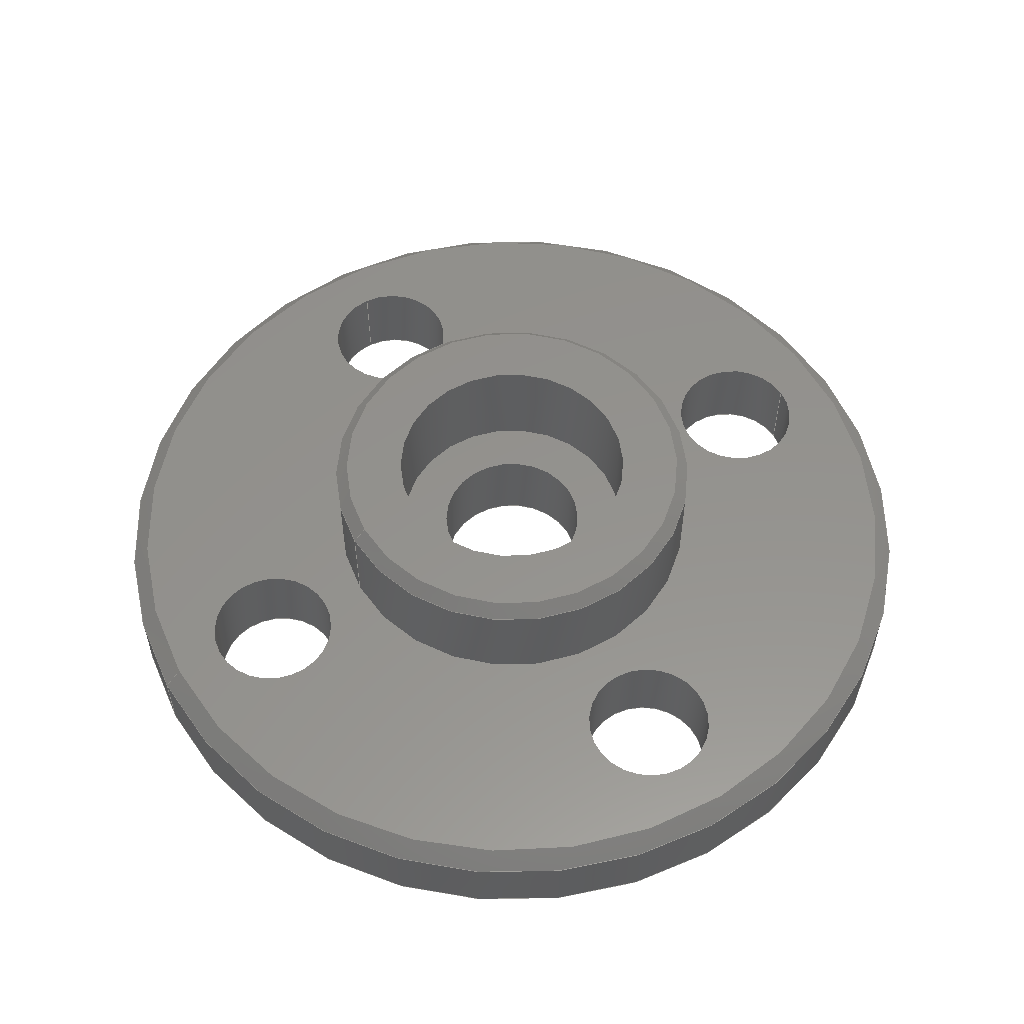
<metadata>
{"format":"step","ext":"step","renderer":"f3d","projection":"perspective","resolution":1024,"background":"white","views":[{"elev":56.0,"azim":-29.1,"up":"+Z"}]}
</metadata>
<code>
ISO-10303-21;
DATA;
#1=MECHANICAL_DESIGN_GEOMETRIC_PRESENTATION_REPRESENTATION('',(#8),#426);
#2=ITEM_DEFINED_TRANSFORMATION($,$,#244,#277);
#3=(
REPRESENTATION_RELATIONSHIP($,$,#437,#436)
REPRESENTATION_RELATIONSHIP_WITH_TRANSFORMATION(#2)
SHAPE_REPRESENTATION_RELATIONSHIP()
);
#4=CONTEXT_DEPENDENT_SHAPE_REPRESENTATION(#3,#435);
#5=NEXT_ASSEMBLY_USAGE_OCCURRENCE('ServoHub:1','ServoHub:1',
'ServoHub:1',#439,#440,'ServoHub:1');
#6=SHAPE_REPRESENTATION_RELATIONSHIP('SRR','None',#437,#7);
#7=ADVANCED_BREP_SHAPE_REPRESENTATION('',(#9),#425);
#8=STYLED_ITEM('',(#451),#9);
#9=MANIFOLD_SOLID_BREP('Bry\X2\0142\X0\a1',#230);
#10=FACE_BOUND('',#49,.T.);
#11=FACE_BOUND('',#50,.T.);
#12=FACE_BOUND('',#51,.T.);
#13=FACE_BOUND('',#52,.T.);
#14=FACE_BOUND('',#53,.T.);
#15=FACE_BOUND('',#58,.T.);
#16=FACE_BOUND('',#61,.T.);
#17=FACE_BOUND('',#63,.T.);
#18=FACE_BOUND('',#64,.T.);
#19=FACE_BOUND('',#65,.T.);
#20=FACE_BOUND('',#66,.T.);
#21=FACE_BOUND('',#67,.T.);
#22=PLANE('',#263);
#23=PLANE('',#271);
#24=PLANE('',#275);
#25=PLANE('',#276);
#26=CONICAL_SURFACE('',#260,9.8,0.7854);
#27=CONICAL_SURFACE('',#267,4.35,0.7854);
#28=FACE_OUTER_BOUND('',#42,.T.);
#29=FACE_OUTER_BOUND('',#43,.T.);
#30=FACE_OUTER_BOUND('',#44,.T.);
#31=FACE_OUTER_BOUND('',#45,.T.);
#32=FACE_OUTER_BOUND('',#46,.T.);
#33=FACE_OUTER_BOUND('',#47,.T.);
#34=FACE_OUTER_BOUND('',#48,.T.);
#35=FACE_OUTER_BOUND('',#54,.T.);
#36=FACE_OUTER_BOUND('',#55,.T.);
#37=FACE_OUTER_BOUND('',#56,.T.);
#38=FACE_OUTER_BOUND('',#57,.T.);
#39=FACE_OUTER_BOUND('',#59,.T.);
#40=FACE_OUTER_BOUND('',#60,.T.);
#41=FACE_OUTER_BOUND('',#62,.T.);
#42=EDGE_LOOP('',(#152,#153,#154,#155));
#43=EDGE_LOOP('',(#156,#157,#158,#159));
#44=EDGE_LOOP('',(#160,#161,#162,#163));
#45=EDGE_LOOP('',(#164,#165,#166,#167));
#46=EDGE_LOOP('',(#168,#169,#170,#171));
#47=EDGE_LOOP('',(#172,#173,#174,#175));
#48=EDGE_LOOP('',(#176));
#49=EDGE_LOOP('',(#177));
#50=EDGE_LOOP('',(#178));
#51=EDGE_LOOP('',(#179));
#52=EDGE_LOOP('',(#180));
#53=EDGE_LOOP('',(#181));
#54=EDGE_LOOP('',(#182,#183,#184,#185));
#55=EDGE_LOOP('',(#186,#187,#188,#189));
#56=EDGE_LOOP('',(#190,#191,#192,#193));
#57=EDGE_LOOP('',(#194));
#58=EDGE_LOOP('',(#195));
#59=EDGE_LOOP('',(#196,#197,#198,#199));
#60=EDGE_LOOP('',(#200));
#61=EDGE_LOOP('',(#201));
#62=EDGE_LOOP('',(#202));
#63=EDGE_LOOP('',(#203));
#64=EDGE_LOOP('',(#204));
#65=EDGE_LOOP('',(#205));
#66=EDGE_LOOP('',(#206));
#67=EDGE_LOOP('',(#207));
#68=LINE('',#364,#78);
#69=LINE('',#370,#79);
#70=LINE('',#376,#80);
#71=LINE('',#382,#81);
#72=LINE('',#388,#82);
#73=LINE('',#394,#83);
#74=LINE('',#401,#84);
#75=LINE('',#407,#85);
#76=LINE('',#410,#86);
#77=LINE('',#416,#87);
#78=VECTOR('',#286,1.75);
#79=VECTOR('',#293,1.5);
#80=VECTOR('',#300,1.5);
#81=VECTOR('',#307,1.5);
#82=VECTOR('',#314,1.5);
#83=VECTOR('',#321,9.8);
#84=VECTOR('',#330,10);
#85=VECTOR('',#337,4.35);
#86=VECTOR('',#342,4.5);
#87=VECTOR('',#349,2.85);
#88=CIRCLE('',#246,1.75);
#89=CIRCLE('',#247,1.75);
#90=CIRCLE('',#249,1.5);
#91=CIRCLE('',#250,1.5);
#92=CIRCLE('',#252,1.5);
#93=CIRCLE('',#253,1.5);
#94=CIRCLE('',#255,1.5);
#95=CIRCLE('',#256,1.5);
#96=CIRCLE('',#258,1.5);
#97=CIRCLE('',#259,1.5);
#98=CIRCLE('',#261,9.6);
#99=CIRCLE('',#262,10);
#100=CIRCLE('',#264,4.5);
#101=CIRCLE('',#266,10);
#102=CIRCLE('',#268,4.2);
#103=CIRCLE('',#269,4.5);
#104=CIRCLE('',#272,2.85);
#105=CIRCLE('',#274,2.85);
#106=VERTEX_POINT('',#361);
#107=VERTEX_POINT('',#363);
#108=VERTEX_POINT('',#367);
#109=VERTEX_POINT('',#369);
#110=VERTEX_POINT('',#373);
#111=VERTEX_POINT('',#375);
#112=VERTEX_POINT('',#379);
#113=VERTEX_POINT('',#381);
#114=VERTEX_POINT('',#385);
#115=VERTEX_POINT('',#387);
#116=VERTEX_POINT('',#391);
#117=VERTEX_POINT('',#393);
#118=VERTEX_POINT('',#397);
#119=VERTEX_POINT('',#400);
#120=VERTEX_POINT('',#404);
#121=VERTEX_POINT('',#406);
#122=VERTEX_POINT('',#412);
#123=VERTEX_POINT('',#415);
#124=EDGE_CURVE('',#106,#106,#88,.T.);
#125=EDGE_CURVE('',#106,#107,#68,.T.);
#126=EDGE_CURVE('',#107,#107,#89,.T.);
#127=EDGE_CURVE('',#108,#108,#90,.T.);
#128=EDGE_CURVE('',#108,#109,#69,.T.);
#129=EDGE_CURVE('',#109,#109,#91,.T.);
#130=EDGE_CURVE('',#110,#110,#92,.T.);
#131=EDGE_CURVE('',#110,#111,#70,.T.);
#132=EDGE_CURVE('',#111,#111,#93,.T.);
#133=EDGE_CURVE('',#112,#112,#94,.T.);
#134=EDGE_CURVE('',#112,#113,#71,.T.);
#135=EDGE_CURVE('',#113,#113,#95,.T.);
#136=EDGE_CURVE('',#114,#114,#96,.T.);
#137=EDGE_CURVE('',#114,#115,#72,.T.);
#138=EDGE_CURVE('',#115,#115,#97,.T.);
#139=EDGE_CURVE('',#116,#116,#98,.T.);
#140=EDGE_CURVE('',#116,#117,#73,.T.);
#141=EDGE_CURVE('',#117,#117,#99,.T.);
#142=EDGE_CURVE('',#118,#118,#100,.T.);
#143=EDGE_CURVE('',#117,#119,#74,.T.);
#144=EDGE_CURVE('',#119,#119,#101,.T.);
#145=EDGE_CURVE('',#120,#120,#102,.T.);
#146=EDGE_CURVE('',#120,#121,#75,.T.);
#147=EDGE_CURVE('',#121,#121,#103,.T.);
#148=EDGE_CURVE('',#121,#118,#76,.T.);
#149=EDGE_CURVE('',#122,#122,#104,.T.);
#150=EDGE_CURVE('',#122,#123,#77,.T.);
#151=EDGE_CURVE('',#123,#123,#105,.T.);
#152=ORIENTED_EDGE('',*,*,#124,.F.);
#153=ORIENTED_EDGE('',*,*,#125,.T.);
#154=ORIENTED_EDGE('',*,*,#126,.F.);
#155=ORIENTED_EDGE('',*,*,#125,.F.);
#156=ORIENTED_EDGE('',*,*,#127,.F.);
#157=ORIENTED_EDGE('',*,*,#128,.T.);
#158=ORIENTED_EDGE('',*,*,#129,.F.);
#159=ORIENTED_EDGE('',*,*,#128,.F.);
#160=ORIENTED_EDGE('',*,*,#130,.F.);
#161=ORIENTED_EDGE('',*,*,#131,.T.);
#162=ORIENTED_EDGE('',*,*,#132,.F.);
#163=ORIENTED_EDGE('',*,*,#131,.F.);
#164=ORIENTED_EDGE('',*,*,#133,.F.);
#165=ORIENTED_EDGE('',*,*,#134,.T.);
#166=ORIENTED_EDGE('',*,*,#135,.F.);
#167=ORIENTED_EDGE('',*,*,#134,.F.);
#168=ORIENTED_EDGE('',*,*,#136,.F.);
#169=ORIENTED_EDGE('',*,*,#137,.T.);
#170=ORIENTED_EDGE('',*,*,#138,.F.);
#171=ORIENTED_EDGE('',*,*,#137,.F.);
#172=ORIENTED_EDGE('',*,*,#139,.T.);
#173=ORIENTED_EDGE('',*,*,#140,.T.);
#174=ORIENTED_EDGE('',*,*,#141,.T.);
#175=ORIENTED_EDGE('',*,*,#140,.F.);
#176=ORIENTED_EDGE('',*,*,#139,.F.);
#177=ORIENTED_EDGE('',*,*,#127,.T.);
#178=ORIENTED_EDGE('',*,*,#130,.T.);
#179=ORIENTED_EDGE('',*,*,#133,.T.);
#180=ORIENTED_EDGE('',*,*,#136,.T.);
#181=ORIENTED_EDGE('',*,*,#142,.T.);
#182=ORIENTED_EDGE('',*,*,#141,.F.);
#183=ORIENTED_EDGE('',*,*,#143,.T.);
#184=ORIENTED_EDGE('',*,*,#144,.T.);
#185=ORIENTED_EDGE('',*,*,#143,.F.);
#186=ORIENTED_EDGE('',*,*,#145,.T.);
#187=ORIENTED_EDGE('',*,*,#146,.T.);
#188=ORIENTED_EDGE('',*,*,#147,.T.);
#189=ORIENTED_EDGE('',*,*,#146,.F.);
#190=ORIENTED_EDGE('',*,*,#147,.F.);
#191=ORIENTED_EDGE('',*,*,#148,.T.);
#192=ORIENTED_EDGE('',*,*,#142,.F.);
#193=ORIENTED_EDGE('',*,*,#148,.F.);
#194=ORIENTED_EDGE('',*,*,#145,.F.);
#195=ORIENTED_EDGE('',*,*,#149,.T.);
#196=ORIENTED_EDGE('',*,*,#149,.F.);
#197=ORIENTED_EDGE('',*,*,#150,.T.);
#198=ORIENTED_EDGE('',*,*,#151,.F.);
#199=ORIENTED_EDGE('',*,*,#150,.F.);
#200=ORIENTED_EDGE('',*,*,#151,.T.);
#201=ORIENTED_EDGE('',*,*,#124,.T.);
#202=ORIENTED_EDGE('',*,*,#144,.F.);
#203=ORIENTED_EDGE('',*,*,#126,.T.);
#204=ORIENTED_EDGE('',*,*,#129,.T.);
#205=ORIENTED_EDGE('',*,*,#132,.T.);
#206=ORIENTED_EDGE('',*,*,#135,.T.);
#207=ORIENTED_EDGE('',*,*,#138,.T.);
#208=CYLINDRICAL_SURFACE('',#245,1.75);
#209=CYLINDRICAL_SURFACE('',#248,1.5);
#210=CYLINDRICAL_SURFACE('',#251,1.5);
#211=CYLINDRICAL_SURFACE('',#254,1.5);
#212=CYLINDRICAL_SURFACE('',#257,1.5);
#213=CYLINDRICAL_SURFACE('',#265,10);
#214=CYLINDRICAL_SURFACE('',#270,4.5);
#215=CYLINDRICAL_SURFACE('',#273,2.85);
#216=ADVANCED_FACE('',(#28),#208,.F.);
#217=ADVANCED_FACE('',(#29),#209,.F.);
#218=ADVANCED_FACE('',(#30),#210,.F.);
#219=ADVANCED_FACE('',(#31),#211,.F.);
#220=ADVANCED_FACE('',(#32),#212,.F.);
#221=ADVANCED_FACE('',(#33),#26,.T.);
#222=ADVANCED_FACE('',(#34,#10,#11,#12,#13,#14),#22,.T.);
#223=ADVANCED_FACE('',(#35),#213,.T.);
#224=ADVANCED_FACE('',(#36),#27,.T.);
#225=ADVANCED_FACE('',(#37),#214,.T.);
#226=ADVANCED_FACE('',(#38,#15),#23,.T.);
#227=ADVANCED_FACE('',(#39),#215,.F.);
#228=ADVANCED_FACE('',(#40,#16),#24,.T.);
#229=ADVANCED_FACE('',(#41,#17,#18,#19,#20,#21),#25,.F.);
#230=CLOSED_SHELL('',(#216,#217,#218,#219,#220,#221,#222,#223,#224,#225,
#226,#227,#228,#229));
#231=DERIVED_UNIT_ELEMENT(#233,1);
#232=DERIVED_UNIT_ELEMENT(#428,-3);
#233=(
MASS_UNIT()
NAMED_UNIT(*)
SI_UNIT(.KILO.,.GRAM.)
);
#234=DERIVED_UNIT((#231,#232));
#235=MEASURE_REPRESENTATION_ITEM('density measure',
POSITIVE_RATIO_MEASURE(7850),#234);
#236=PROPERTY_DEFINITION_REPRESENTATION(#241,#238);
#237=PROPERTY_DEFINITION_REPRESENTATION(#242,#239);
#238=REPRESENTATION('material name',(#240),#425);
#239=REPRESENTATION('density',(#235),#425);
#240=DESCRIPTIVE_REPRESENTATION_ITEM('Stal','Stal');
#241=PROPERTY_DEFINITION('material property','material name',#440);
#242=PROPERTY_DEFINITION('material property','density of part',#440);
#243=AXIS2_PLACEMENT_3D('placement',#358,#278,#279);
#244=AXIS2_PLACEMENT_3D('placement',#359,#280,#281);
#245=AXIS2_PLACEMENT_3D('',#360,#282,#283);
#246=AXIS2_PLACEMENT_3D('',#362,#284,#285);
#247=AXIS2_PLACEMENT_3D('',#365,#287,#288);
#248=AXIS2_PLACEMENT_3D('',#366,#289,#290);
#249=AXIS2_PLACEMENT_3D('',#368,#291,#292);
#250=AXIS2_PLACEMENT_3D('',#371,#294,#295);
#251=AXIS2_PLACEMENT_3D('',#372,#296,#297);
#252=AXIS2_PLACEMENT_3D('',#374,#298,#299);
#253=AXIS2_PLACEMENT_3D('',#377,#301,#302);
#254=AXIS2_PLACEMENT_3D('',#378,#303,#304);
#255=AXIS2_PLACEMENT_3D('',#380,#305,#306);
#256=AXIS2_PLACEMENT_3D('',#383,#308,#309);
#257=AXIS2_PLACEMENT_3D('',#384,#310,#311);
#258=AXIS2_PLACEMENT_3D('',#386,#312,#313);
#259=AXIS2_PLACEMENT_3D('',#389,#315,#316);
#260=AXIS2_PLACEMENT_3D('',#390,#317,#318);
#261=AXIS2_PLACEMENT_3D('',#392,#319,#320);
#262=AXIS2_PLACEMENT_3D('',#395,#322,#323);
#263=AXIS2_PLACEMENT_3D('',#396,#324,#325);
#264=AXIS2_PLACEMENT_3D('',#398,#326,#327);
#265=AXIS2_PLACEMENT_3D('',#399,#328,#329);
#266=AXIS2_PLACEMENT_3D('',#402,#331,#332);
#267=AXIS2_PLACEMENT_3D('',#403,#333,#334);
#268=AXIS2_PLACEMENT_3D('',#405,#335,#336);
#269=AXIS2_PLACEMENT_3D('',#408,#338,#339);
#270=AXIS2_PLACEMENT_3D('',#409,#340,#341);
#271=AXIS2_PLACEMENT_3D('',#411,#343,#344);
#272=AXIS2_PLACEMENT_3D('',#413,#345,#346);
#273=AXIS2_PLACEMENT_3D('',#414,#347,#348);
#274=AXIS2_PLACEMENT_3D('',#417,#350,#351);
#275=AXIS2_PLACEMENT_3D('',#418,#352,#353);
#276=AXIS2_PLACEMENT_3D('',#419,#354,#355);
#277=AXIS2_PLACEMENT_3D('',#420,#356,#357);
#278=DIRECTION('axis',(0,0,1));
#279=DIRECTION('refdir',(1,0,0));
#280=DIRECTION('axis',(0,0,1));
#281=DIRECTION('refdir',(1,0,0));
#282=DIRECTION('center_axis',(0,0,-1));
#283=DIRECTION('ref_axis',(1,0,0));
#284=DIRECTION('center_axis',(0,0,-1));
#285=DIRECTION('ref_axis',(1,0,0));
#286=DIRECTION('',(0,0,-1));
#287=DIRECTION('center_axis',(0,0,1));
#288=DIRECTION('ref_axis',(1,0,0));
#289=DIRECTION('center_axis',(0,0,-1));
#290=DIRECTION('ref_axis',(-1.837e-16,-1,0));
#291=DIRECTION('center_axis',(0,0,-1));
#292=DIRECTION('ref_axis',(-1.837e-16,-1,0));
#293=DIRECTION('',(0,0,-1));
#294=DIRECTION('center_axis',(0,0,1));
#295=DIRECTION('ref_axis',(-1.837e-16,-1,0));
#296=DIRECTION('center_axis',(0,0,-1));
#297=DIRECTION('ref_axis',(-1,1.225e-16,0));
#298=DIRECTION('center_axis',(0,0,-1));
#299=DIRECTION('ref_axis',(-1,1.225e-16,0));
#300=DIRECTION('',(0,0,-1));
#301=DIRECTION('center_axis',(0,0,1));
#302=DIRECTION('ref_axis',(-1,1.225e-16,0));
#303=DIRECTION('center_axis',(0,0,-1));
#304=DIRECTION('ref_axis',(6.123e-17,1,0));
#305=DIRECTION('center_axis',(0,0,-1));
#306=DIRECTION('ref_axis',(6.123e-17,1,0));
#307=DIRECTION('',(0,0,-1));
#308=DIRECTION('center_axis',(0,0,1));
#309=DIRECTION('ref_axis',(6.123e-17,1,0));
#310=DIRECTION('center_axis',(0,0,-1));
#311=DIRECTION('ref_axis',(1,0,0));
#312=DIRECTION('center_axis',(0,0,-1));
#313=DIRECTION('ref_axis',(1,0,0));
#314=DIRECTION('',(0,0,-1));
#315=DIRECTION('center_axis',(0,0,1));
#316=DIRECTION('ref_axis',(1,0,0));
#317=DIRECTION('center_axis',(0,0,-1));
#318=DIRECTION('ref_axis',(1,0,0));
#319=DIRECTION('center_axis',(0,0,-1));
#320=DIRECTION('ref_axis',(1,0,0));
#321=DIRECTION('',(-0.7071,-8.66e-17,-0.7071));
#322=DIRECTION('center_axis',(0,0,1));
#323=DIRECTION('ref_axis',(1,0,0));
#324=DIRECTION('center_axis',(0,0,1));
#325=DIRECTION('ref_axis',(1,0,0));
#326=DIRECTION('center_axis',(0,0,-1));
#327=DIRECTION('ref_axis',(1,0,0));
#328=DIRECTION('center_axis',(0,0,1));
#329=DIRECTION('ref_axis',(1,0,0));
#330=DIRECTION('',(0,0,-1));
#331=DIRECTION('center_axis',(0,0,1));
#332=DIRECTION('ref_axis',(1,0,0));
#333=DIRECTION('center_axis',(0,0,-1));
#334=DIRECTION('ref_axis',(1,0,0));
#335=DIRECTION('center_axis',(0,0,-1));
#336=DIRECTION('ref_axis',(1,0,0));
#337=DIRECTION('',(-0.7071,-8.66e-17,-0.7071));
#338=DIRECTION('center_axis',(0,0,1));
#339=DIRECTION('ref_axis',(1,0,0));
#340=DIRECTION('center_axis',(0,0,1));
#341=DIRECTION('ref_axis',(1,0,0));
#342=DIRECTION('',(0,0,-1));
#343=DIRECTION('center_axis',(0,0,1));
#344=DIRECTION('ref_axis',(1,0,0));
#345=DIRECTION('center_axis',(0,0,-1));
#346=DIRECTION('ref_axis',(1,0,0));
#347=DIRECTION('center_axis',(0,0,1));
#348=DIRECTION('ref_axis',(1,0,0));
#349=DIRECTION('',(0,0,-1));
#350=DIRECTION('center_axis',(0,0,1));
#351=DIRECTION('ref_axis',(1,0,0));
#352=DIRECTION('center_axis',(0,0,1));
#353=DIRECTION('ref_axis',(1,0,0));
#354=DIRECTION('center_axis',(0,0,1));
#355=DIRECTION('ref_axis',(1,0,0));
#356=DIRECTION('',(0,0,1));
#357=DIRECTION('',(1,0,0));
#358=CARTESIAN_POINT('',(0,0,0));
#359=CARTESIAN_POINT('',(0,0,0));
#360=CARTESIAN_POINT('Origin',(0,0,2));
#361=CARTESIAN_POINT('',(-1.75,-2.143e-16,2));
#362=CARTESIAN_POINT('Origin',(0,0,2));
#363=CARTESIAN_POINT('',(-1.75,-2.143e-16,0));
#364=CARTESIAN_POINT('',(-1.75,2.143e-16,2));
#365=CARTESIAN_POINT('Origin',(0,0,0));
#366=CARTESIAN_POINT('Origin',(1.286e-15,7,2));
#367=CARTESIAN_POINT('',(1.378e-15,8.5,2));
#368=CARTESIAN_POINT('Origin',(1.286e-15,7,2));
#369=CARTESIAN_POINT('',(1.378e-15,8.5,0));
#370=CARTESIAN_POINT('',(1.745e-15,8.5,2));
#371=CARTESIAN_POINT('Origin',(1.286e-15,7,0));
#372=CARTESIAN_POINT('Origin',(7,-8.573e-16,2));
#373=CARTESIAN_POINT('',(8.5,-8.573e-16,2));
#374=CARTESIAN_POINT('Origin',(7,-8.573e-16,2));
#375=CARTESIAN_POINT('',(8.5,-8.573e-16,0));
#376=CARTESIAN_POINT('',(8.5,-1.225e-15,2));
#377=CARTESIAN_POINT('Origin',(7,-8.573e-16,0));
#378=CARTESIAN_POINT('Origin',(-4.286e-16,-7,
2));
#379=CARTESIAN_POINT('',(-3.368e-16,-8.5,2));
#380=CARTESIAN_POINT('Origin',(-4.286e-16,-7,
2));
#381=CARTESIAN_POINT('',(-3.368e-16,-8.5,0));
#382=CARTESIAN_POINT('',(-7.042e-16,-8.5,2));
#383=CARTESIAN_POINT('Origin',(-4.286e-16,-7,
0));
#384=CARTESIAN_POINT('Origin',(-7,0,2));
#385=CARTESIAN_POINT('',(-8.5,-1.837e-16,2));
#386=CARTESIAN_POINT('Origin',(-7,0,2));
#387=CARTESIAN_POINT('',(-8.5,-1.837e-16,0));
#388=CARTESIAN_POINT('',(-8.5,1.837e-16,2));
#389=CARTESIAN_POINT('Origin',(-7,0,0));
#390=CARTESIAN_POINT('Origin',(0,0,1.8));
#391=CARTESIAN_POINT('',(-9.6,1.176e-15,2));
#392=CARTESIAN_POINT('Origin',(0,0,2));
#393=CARTESIAN_POINT('',(-10,-1.225e-15,1.6));
#394=CARTESIAN_POINT('',(-9.8,-1.2e-15,1.8));
#395=CARTESIAN_POINT('Origin',(0,0,1.6));
#396=CARTESIAN_POINT('Origin',(0,0,2));
#397=CARTESIAN_POINT('',(-4.5,-5.511e-16,2));
#398=CARTESIAN_POINT('Origin',(0,0,2));
#399=CARTESIAN_POINT('Origin',(0,0,0));
#400=CARTESIAN_POINT('',(-10,-1.225e-15,0));
#401=CARTESIAN_POINT('',(-10,-1.225e-15,0));
#402=CARTESIAN_POINT('Origin',(0,0,0));
#403=CARTESIAN_POINT('Origin',(0,0,4.35));
#404=CARTESIAN_POINT('',(-4.2,5.144e-16,4.5));
#405=CARTESIAN_POINT('Origin',(0,0,4.5));
#406=CARTESIAN_POINT('',(-4.5,-5.511e-16,4.2));
#407=CARTESIAN_POINT('',(-4.35,-5.327e-16,4.35));
#408=CARTESIAN_POINT('Origin',(0,0,4.2));
#409=CARTESIAN_POINT('Origin',(0,0,2));
#410=CARTESIAN_POINT('',(-4.5,-5.511e-16,2));
#411=CARTESIAN_POINT('Origin',(0,0,4.5));
#412=CARTESIAN_POINT('',(-2.85,-3.49e-16,4.5));
#413=CARTESIAN_POINT('Origin',(0,0,4.5));
#414=CARTESIAN_POINT('Origin',(0,0,2));
#415=CARTESIAN_POINT('',(-2.85,-3.49e-16,2));
#416=CARTESIAN_POINT('',(-2.85,-3.49e-16,2));
#417=CARTESIAN_POINT('Origin',(0,0,2));
#418=CARTESIAN_POINT('Origin',(0,0,2));
#419=CARTESIAN_POINT('Origin',(0,0,0));
#420=CARTESIAN_POINT('',(0,0,0));
#421=UNCERTAINTY_MEASURE_WITH_UNIT(LENGTH_MEASURE(0.01),#427,
'DISTANCE_ACCURACY_VALUE',
'Maximum model space distance between geometric entities at asserted c
onnectivities');
#422=UNCERTAINTY_MEASURE_WITH_UNIT(LENGTH_MEASURE(0.01),#427,
'DISTANCE_ACCURACY_VALUE',
'Maximum model space distance between geometric entities at asserted c
onnectivities');
#423=UNCERTAINTY_MEASURE_WITH_UNIT(LENGTH_MEASURE(0.01),#427,
'DISTANCE_ACCURACY_VALUE',
'Maximum model space distance between geometric entities at asserted c
onnectivities');
#424=(
GEOMETRIC_REPRESENTATION_CONTEXT(3)
GLOBAL_UNCERTAINTY_ASSIGNED_CONTEXT((#421))
GLOBAL_UNIT_ASSIGNED_CONTEXT((#427,#429,#430))
REPRESENTATION_CONTEXT('','3D')
);
#425=(
GEOMETRIC_REPRESENTATION_CONTEXT(3)
GLOBAL_UNCERTAINTY_ASSIGNED_CONTEXT((#422))
GLOBAL_UNIT_ASSIGNED_CONTEXT((#427,#429,#430))
REPRESENTATION_CONTEXT('','3D')
);
#426=(
GEOMETRIC_REPRESENTATION_CONTEXT(3)
GLOBAL_UNCERTAINTY_ASSIGNED_CONTEXT((#423))
GLOBAL_UNIT_ASSIGNED_CONTEXT((#427,#429,#430))
REPRESENTATION_CONTEXT('','3D')
);
#427=(
LENGTH_UNIT()
NAMED_UNIT(*)
SI_UNIT(.MILLI.,.METRE.)
);
#428=(
LENGTH_UNIT()
NAMED_UNIT(*)
SI_UNIT($,.METRE.)
);
#429=(
NAMED_UNIT(*)
PLANE_ANGLE_UNIT()
SI_UNIT($,.RADIAN.)
);
#430=(
NAMED_UNIT(*)
SI_UNIT($,.STERADIAN.)
SOLID_ANGLE_UNIT()
);
#431=SHAPE_DEFINITION_REPRESENTATION(#433,#436);
#432=SHAPE_DEFINITION_REPRESENTATION(#434,#437);
#433=PRODUCT_DEFINITION_SHAPE('',$,#439);
#434=PRODUCT_DEFINITION_SHAPE('',$,#440);
#435=PRODUCT_DEFINITION_SHAPE($,$,#5);
#436=SHAPE_REPRESENTATION('',(#243,#277),#424);
#437=SHAPE_REPRESENTATION('',(#244),#425);
#438=PRODUCT_DEFINITION_CONTEXT('part definition',#446,'design');
#439=PRODUCT_DEFINITION('ServoHub','ServoHub v2',#441,#438);
#440=PRODUCT_DEFINITION('ServoHub_1','ServoHub',#442,#438);
#441=PRODUCT_DEFINITION_FORMATION('',$,#448);
#442=PRODUCT_DEFINITION_FORMATION('',$,#449);
#443=PRODUCT_RELATED_PRODUCT_CATEGORY('ServoHub v2','ServoHub v2',(#448));
#444=PRODUCT_RELATED_PRODUCT_CATEGORY('ServoHub','ServoHub',(#449));
#445=APPLICATION_PROTOCOL_DEFINITION('international standard',
'automotive_design',2009,#446);
#446=APPLICATION_CONTEXT(
'Core Data for Automotive Mechanical Design Process');
#447=PRODUCT_CONTEXT('part definition',#446,'mechanical');
#448=PRODUCT('ServoHub','ServoHub v2',$,(#447));
#449=PRODUCT('ServoHub_1','ServoHub',$,(#447));
#450=PRESENTATION_STYLE_ASSIGNMENT((#452));
#451=PRESENTATION_STYLE_ASSIGNMENT((#453));
#452=SURFACE_STYLE_USAGE(.BOTH.,#454);
#453=SURFACE_STYLE_USAGE(.BOTH.,#455);
#454=SURFACE_SIDE_STYLE('',(#456));
#455=SURFACE_SIDE_STYLE('',(#457));
#456=SURFACE_STYLE_FILL_AREA(#458);
#457=SURFACE_STYLE_FILL_AREA(#459);
#458=FILL_AREA_STYLE('Stal \X2\2014\X0\ satynowa',(#460));
#459=FILL_AREA_STYLE('Aluminium \X2\2014\X0\ satynowe',(#461));
#460=FILL_AREA_STYLE_COLOUR('Stal \X2\2014\X0\ satynowa',#462);
#461=FILL_AREA_STYLE_COLOUR('Aluminium \X2\2014\X0\ satynowe',#463);
#462=COLOUR_RGB('Stal \X2\2014\X0\ satynowa',0.6275,0.6275,
0.6275);
#463=COLOUR_RGB('Aluminium \X2\2014\X0\ satynowe',0.9608,0.9608,
0.9647);
ENDSEC;
END-ISO-10303-21;

</code>
